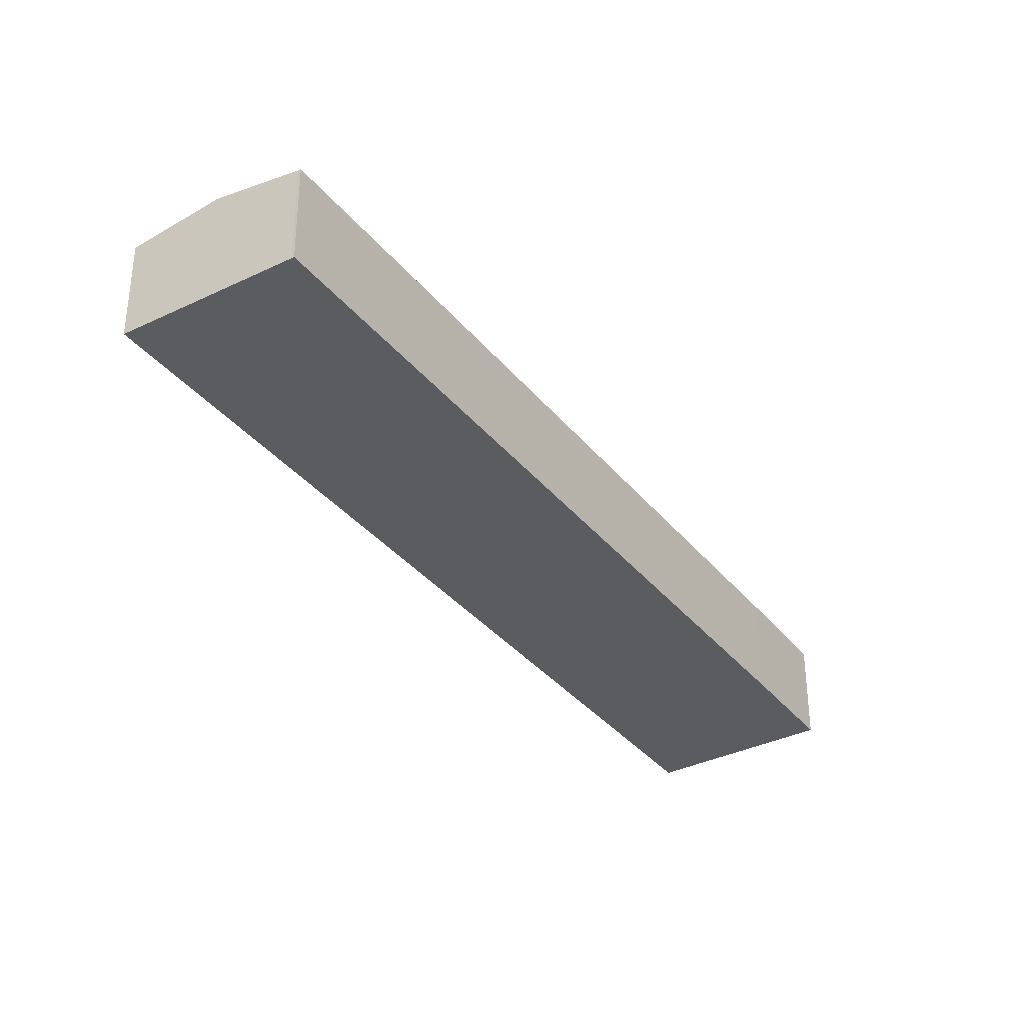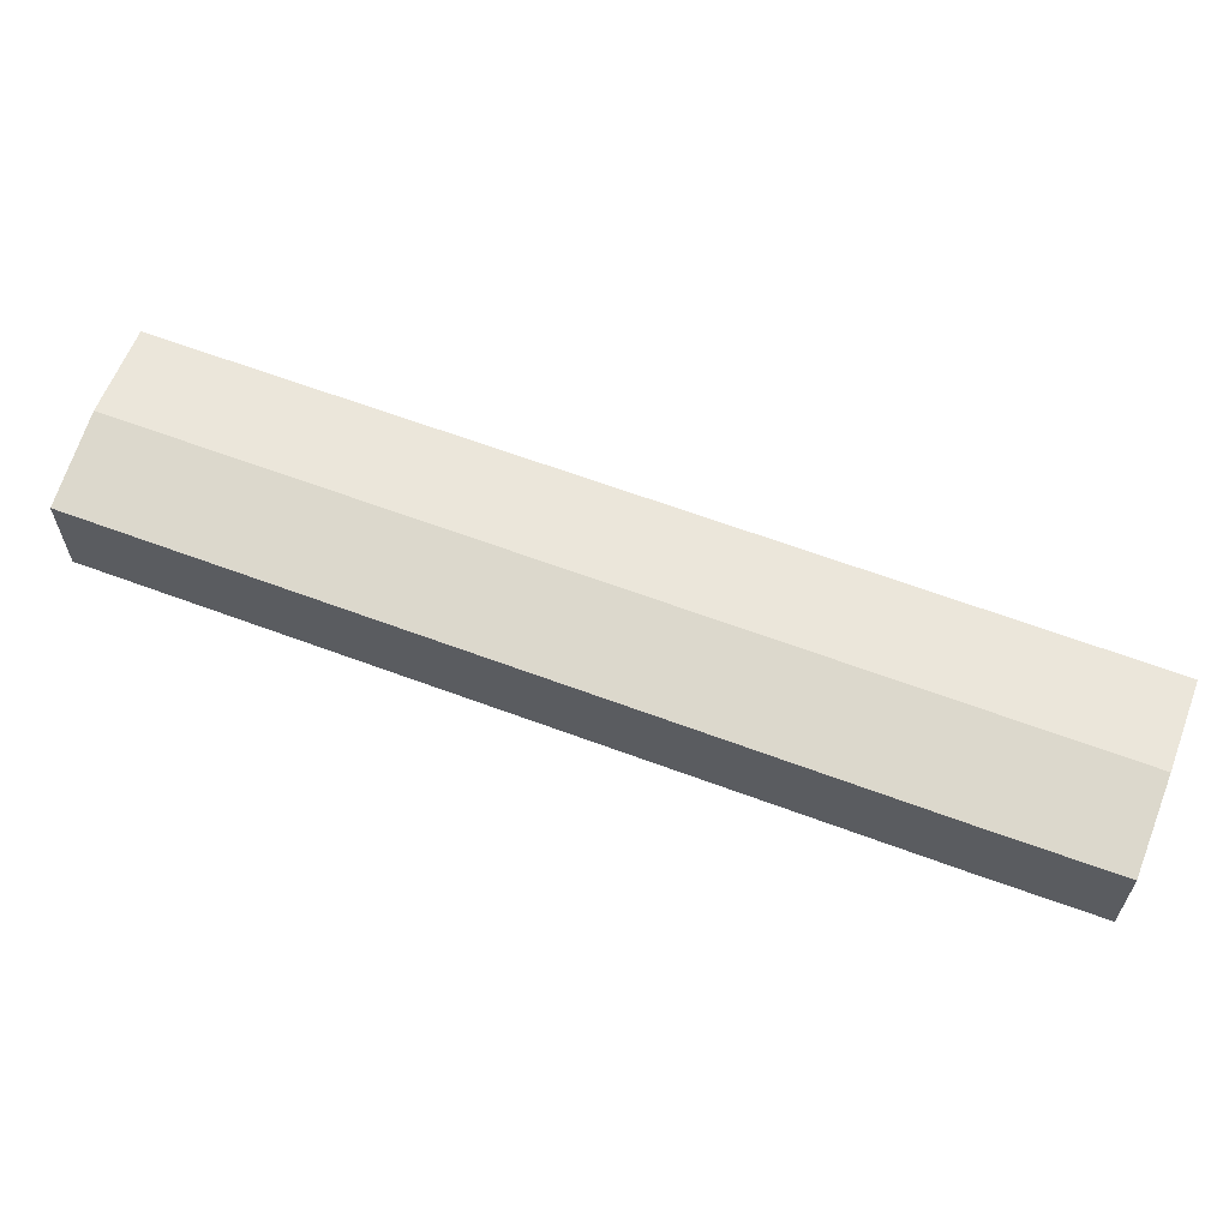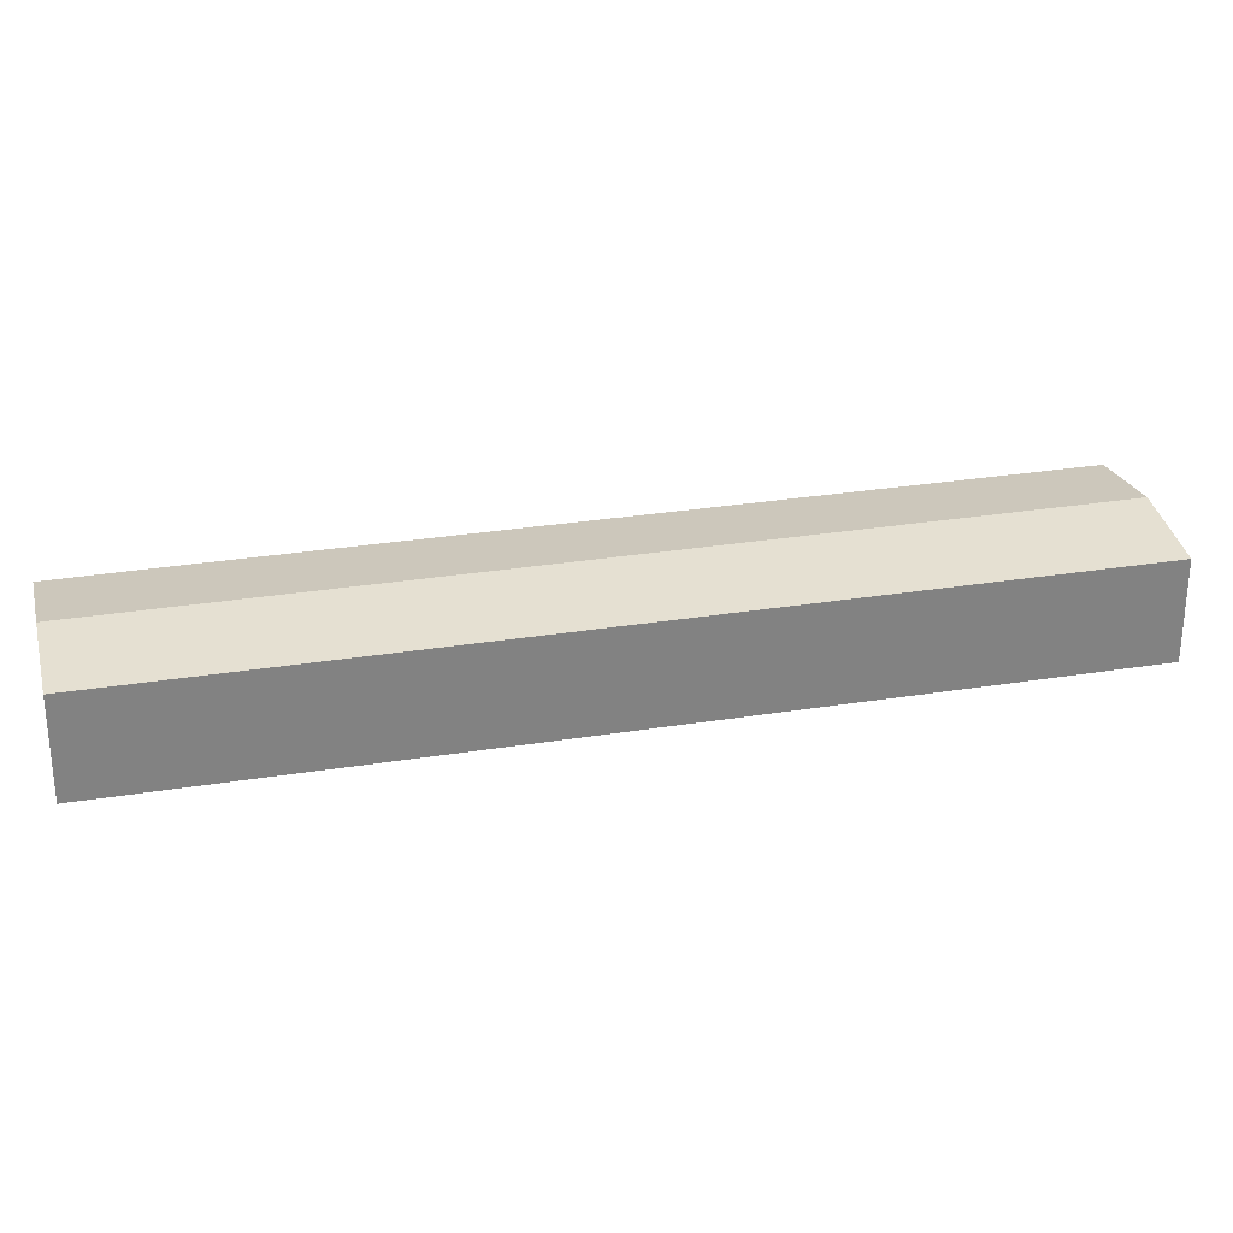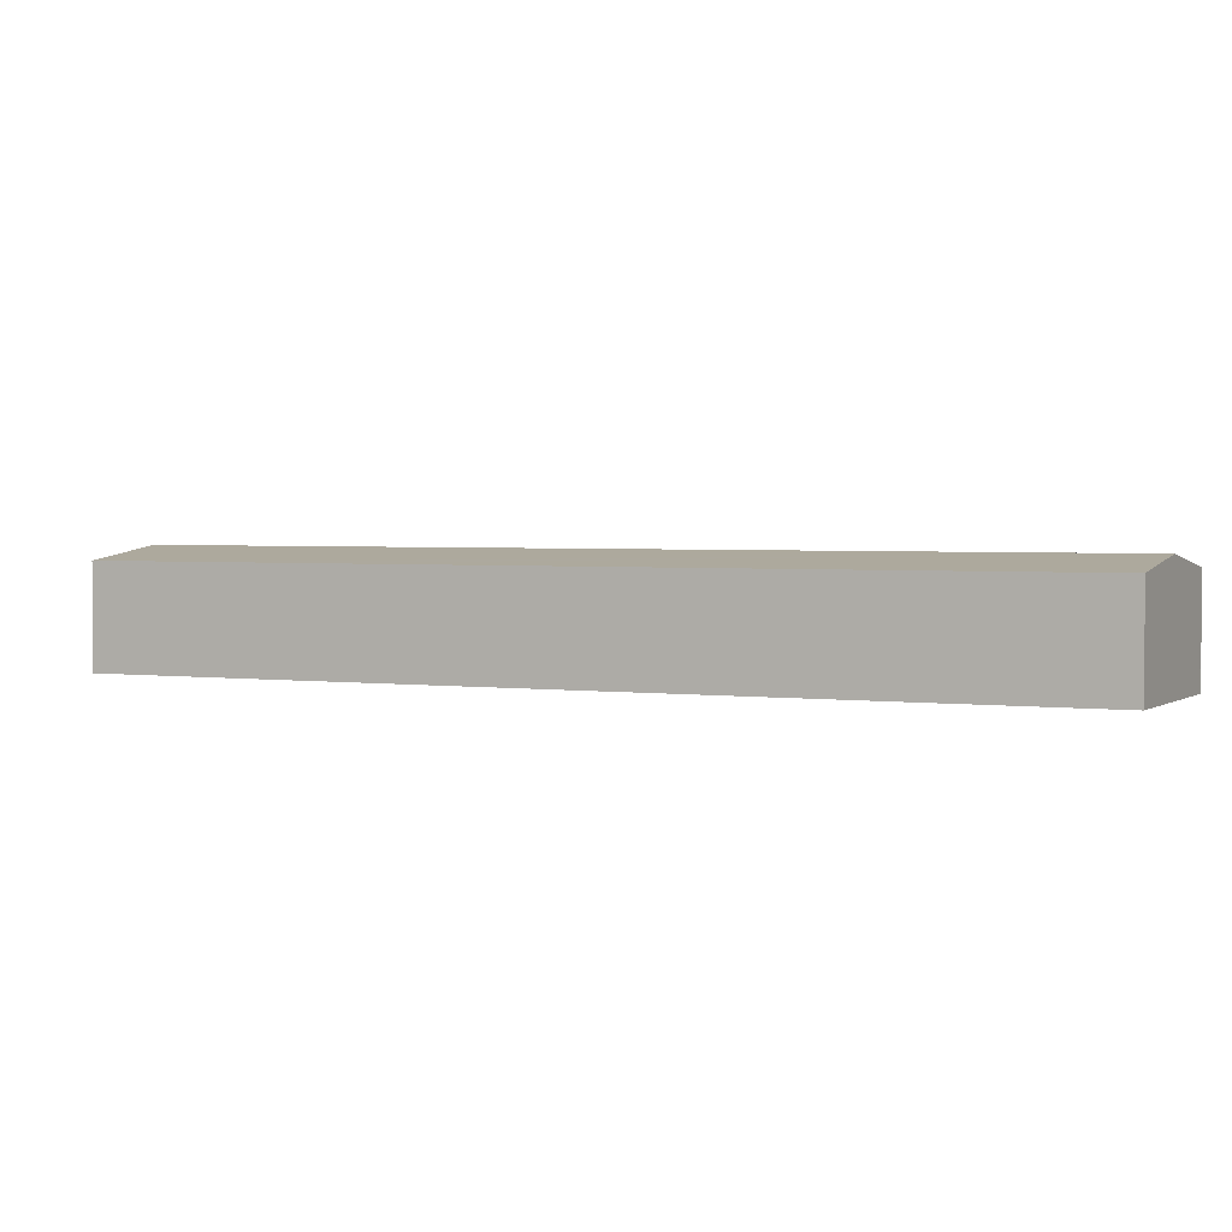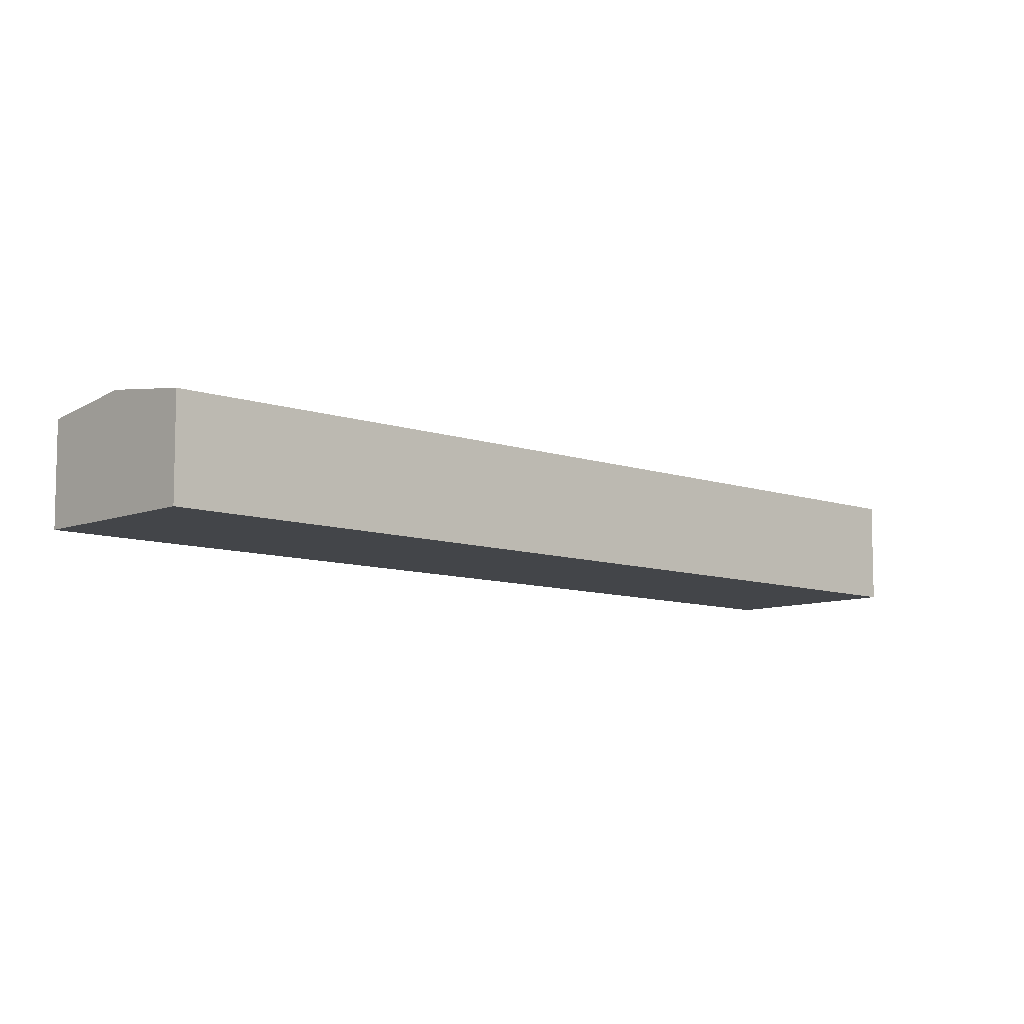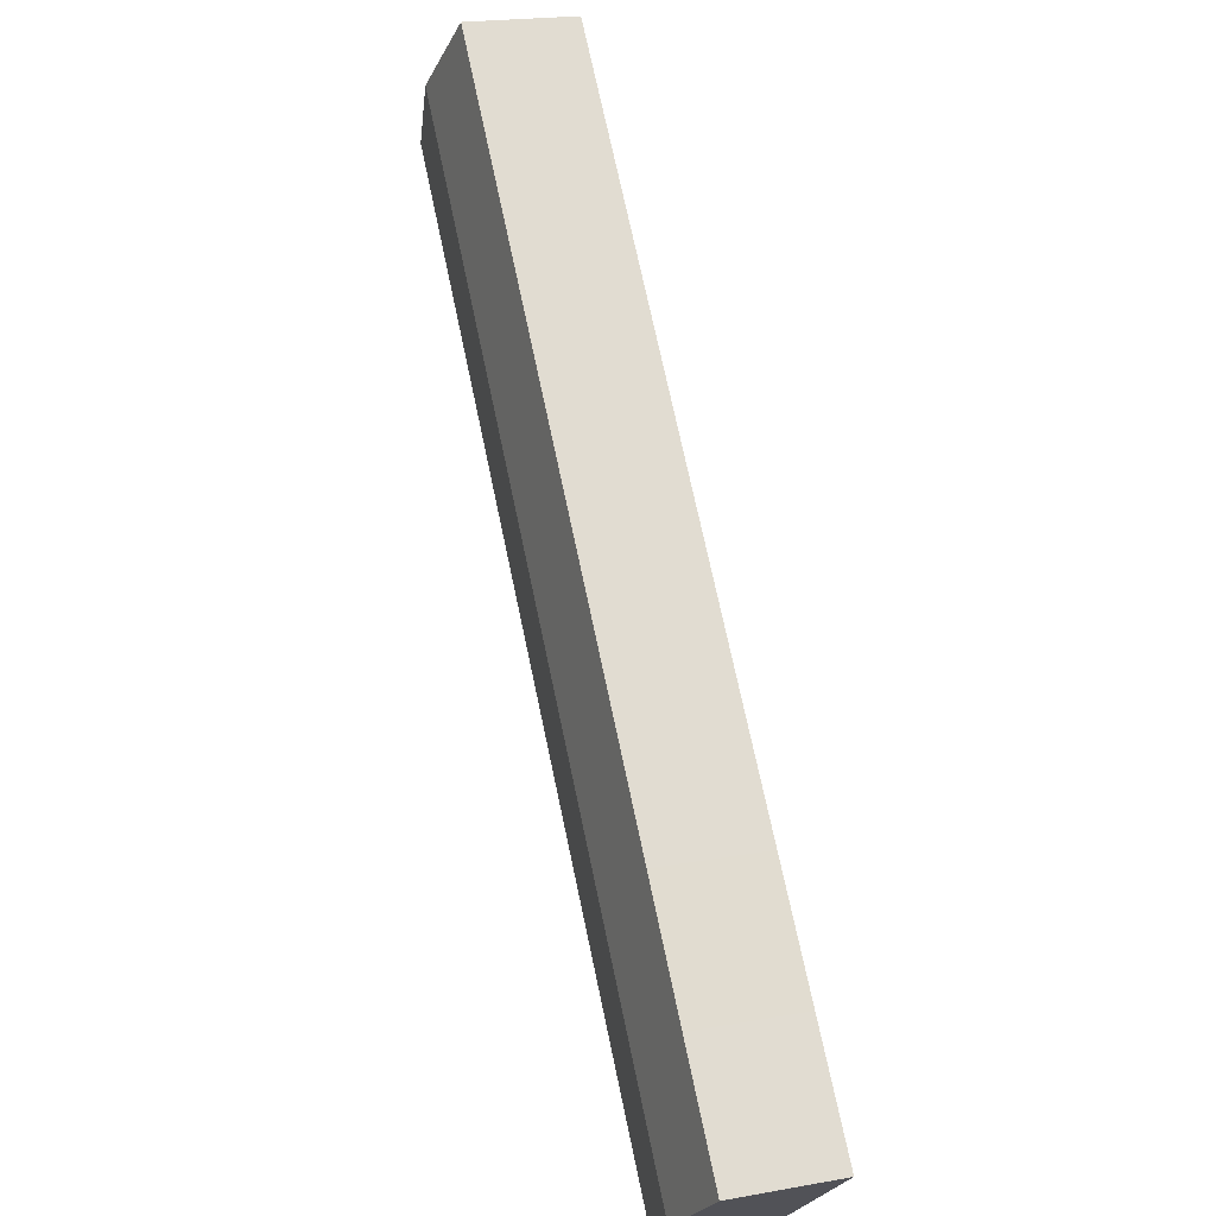
<metadata>
{"format":"obj","ext":"obj","renderer":"f3d","projection":"perspective","resolution":1024,"background":"white","views":[{"elev":-35.3,"azim":74.2,"up":"+Y"},{"elev":64.5,"azim":151.5,"up":"+Y"},{"elev":29.5,"azim":-62.4,"up":"+Y"},{"elev":2.5,"azim":-23.0,"up":"+Y"},{"elev":-8.9,"azim":-92.4,"up":"+Y"},{"elev":20.4,"azim":-108.2,"up":"+Z"}]}
</metadata>
<code>
v  18.47 8.538 -2.785
v  64.46 8.577 50.57
v  64.65 8.545 50.42
v  5.927 9.619 -5.153
v  58.77 9.619 55.65
v  11.85 8.547 -10.3
v  0 8.547 5.234e-16
v  6.688 8.548 7.685
v  13.41 8.546 15.44
v  57.13 9.319 57.11
v  52.91 8.548 60.87
v  55.98 9.109 58.14
v  52.91 -3.727e-15 60.87
v  55.98 -3.56e-15 58.14
v  64.46 -3.097e-15 50.57
v  58.77 -3.408e-15 55.65
v  57.13 -3.497e-15 57.11
v  64.65 -3.088e-15 50.42
v  18.47 1.705e-16 -2.785
v  11.85 6.308e-16 -10.3
v  5.927 3.155e-16 -5.153
v  0 0 0
v  6.688 -4.706e-16 7.685
v  13.41 -9.452e-16 15.44
g defaultobject
f 1 2 3
f 2 4 5
f 4 2 1
f 4 1 6
f 7 5 4
f 5 7 8
f 5 8 9
f 5 9 10
f 10 9 11
f 10 11 12
f 13 12 11
f 12 13 10
f 10 13 5
f 5 13 2
f 2 13 14
f 2 14 15
f 15 14 16
f 16 14 17
f 15 3 2
f 3 15 18
f 18 1 3
f 1 18 19
f 1 19 6
f 6 19 20
f 20 4 6
f 4 20 7
f 7 20 21
f 7 21 22
f 22 8 7
f 8 22 23
f 8 23 9
f 9 23 24
f 9 24 11
f 11 24 13
f 19 21 20
f 21 19 22
f 22 19 23
f 23 19 18
f 23 18 24
f 24 18 15
f 24 15 17
f 24 17 13
f 17 15 16
f 13 17 14

</code>
